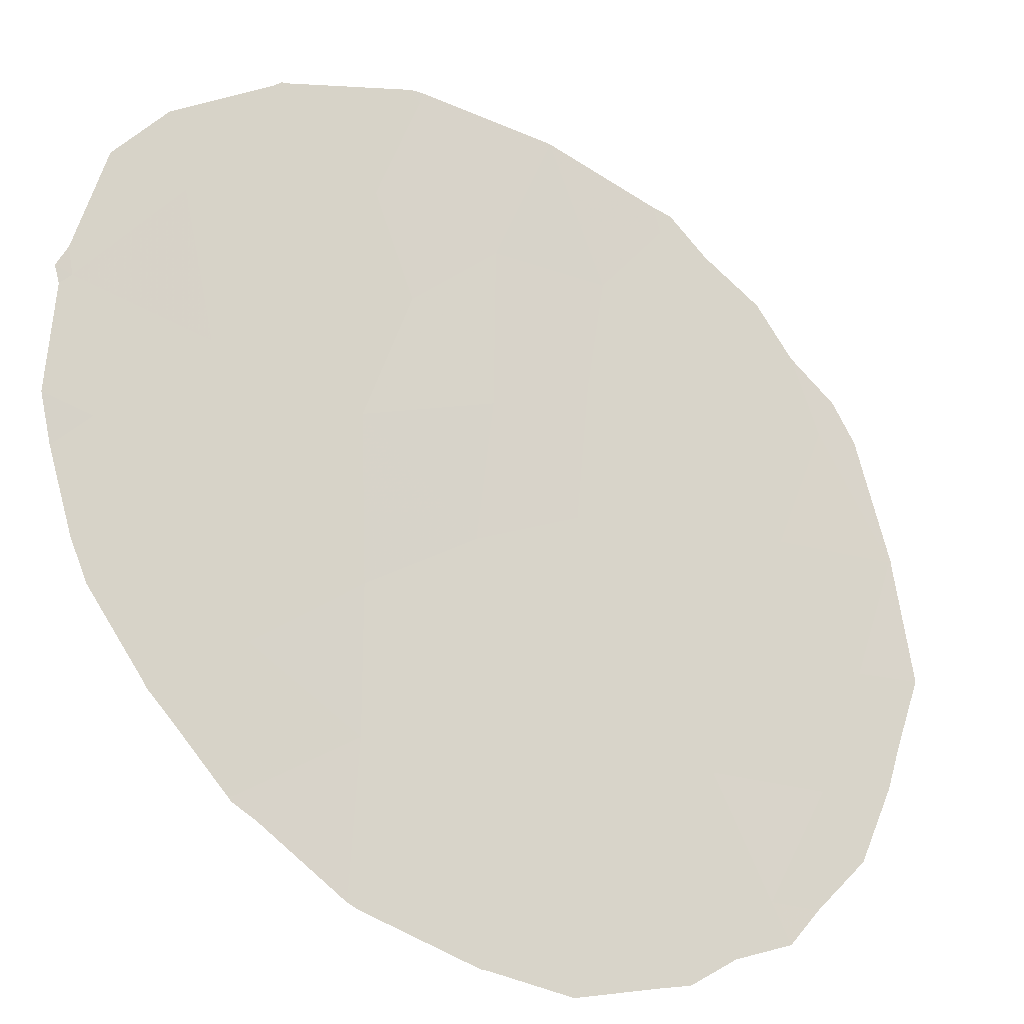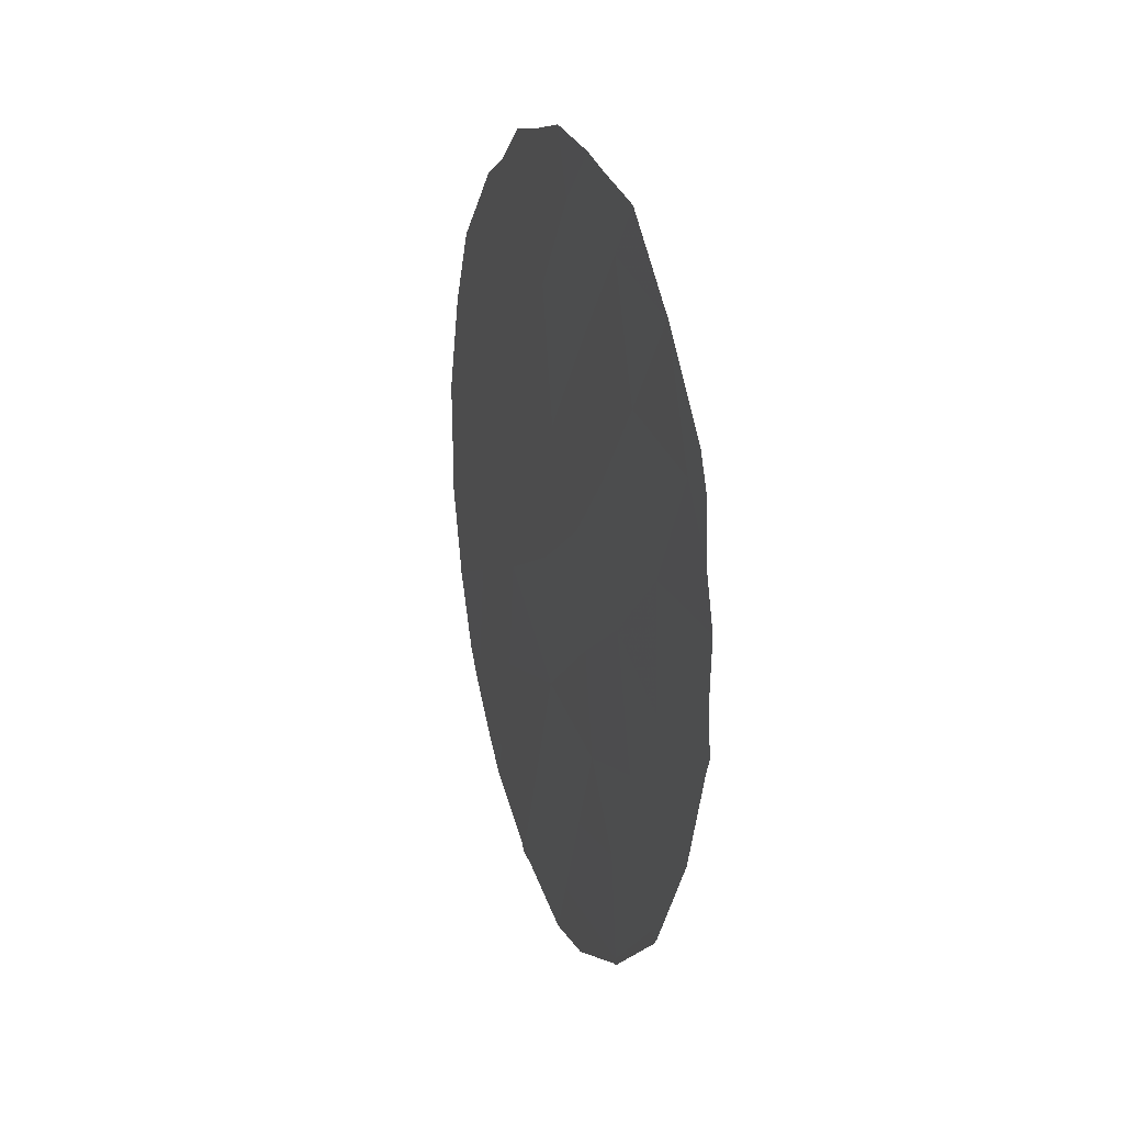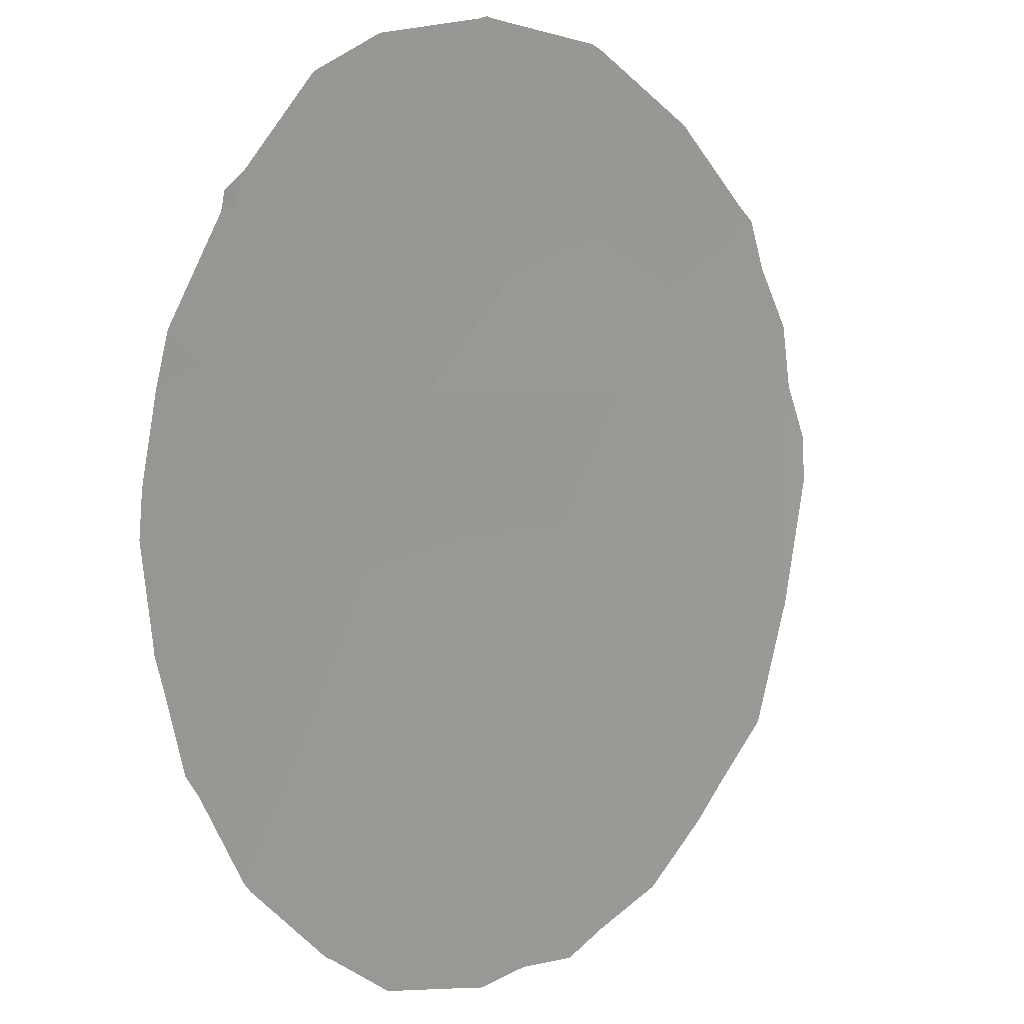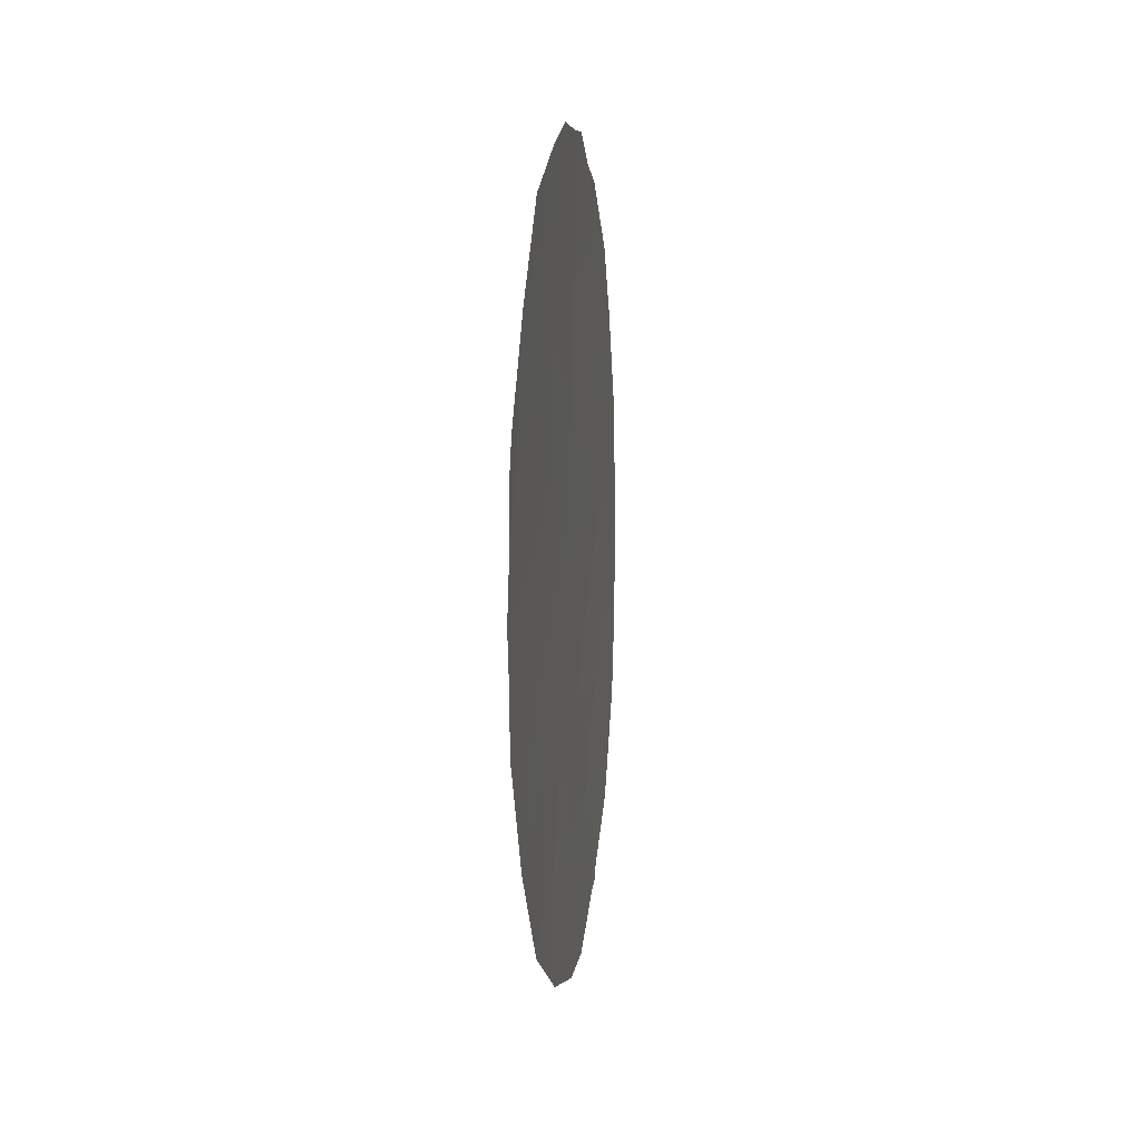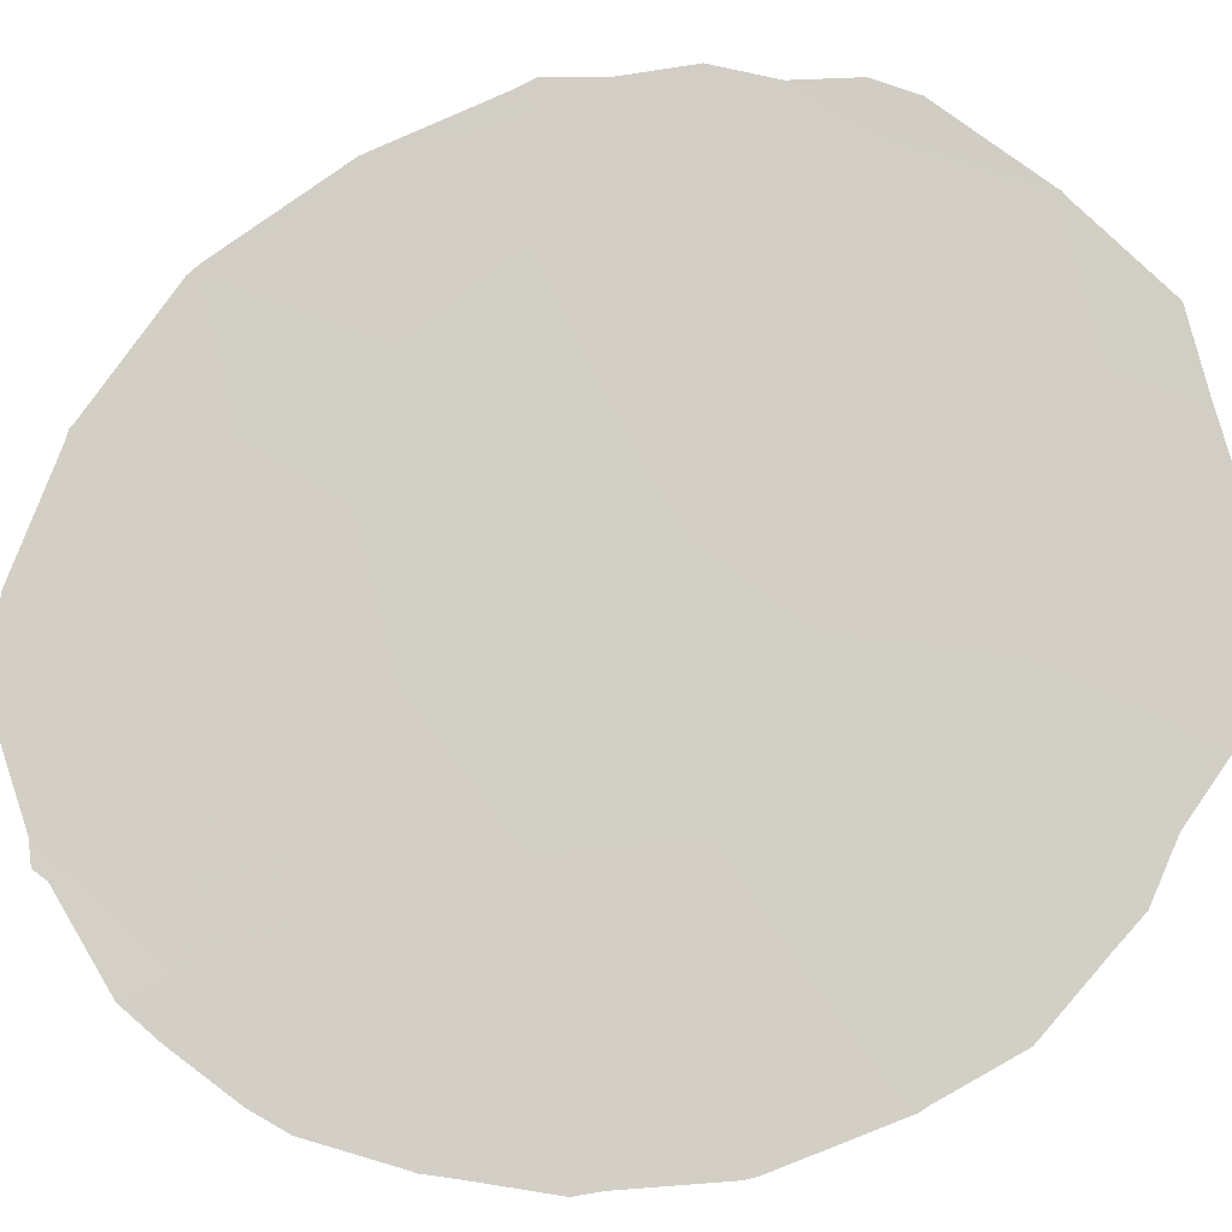
<metadata>
{"format":"obj","ext":"obj","renderer":"f3d","projection":"perspective","resolution":1024,"background":"white","views":[{"elev":-73.5,"azim":-135.8,"up":"+Y"},{"elev":21.6,"azim":-161.5,"up":"+Z"},{"elev":-55.6,"azim":-162.5,"up":"+Y"},{"elev":18.5,"azim":-135.2,"up":"+Z"},{"elev":-46.8,"azim":-85.3,"up":"+Y"}]}
</metadata>
<code>
v 62.56 53.06 -25.76
v 61.66 54.21 -27
v 62.03 53.64 -28.91
v 60.15 56.32 -21.82
v 58.76 58.13 -21.98
v 61.2 54.96 -21.12
v 61.39 54.68 -23.04
v 61.45 54.56 -25.02
v 62.5 53.19 -23.94
v 60.4 56.04 -19.65
v 59.22 57.56 -19.9
v 56.75 60.75 -20.82
v 57.4 59.89 -22.69
v 58.47 58.54 -18.45
v 57.25 60.1 -18.86
v 60.37 56 -24.16
v 58.39 58.43 -29.85
v 58.49 58.37 -28.04
v 59.72 56.93 -18.09
v 58.02 59.11 -20.49
v 57.41 59.77 -28.37
v 60.27 56.08 -26.35
v 59.22 57.47 -25.04
v 58.36 58.63 -24.09
v 59.04 57.68 -26.76
v 61.24 54.66 -30.22
v 58.01 59.03 -26.25
v 56.4 61.16 -24.52
v 62.33 53.49 -20.26
v 62.78 52.7 -27.62
v 62.41 53.36 -22.04
v 61.43 54.69 -19.53
v 63.61 51.7 -24.8
v 56.63 60.82 -26.59
v 60.94 55.34 -18.01
v 59.88 56.46 -29.91
v 60.78 55.34 -28.43
v 59.47 57.2 -23.18
v 57.38 59.89 -24.76
v 59.45 57.08 -28.29
v 63.25 52.26 -20.96
v 63.28 52.22 -21.05
v 62.48 53.04 -29.07
v 62.19 53.4 -29.56
v 63.61 51.75 -22.76
v 56.5 61.06 -20.27
v 56.34 61.27 -20.89
v 63.64 51.67 -24.4
v 63.66 51.63 -24.78
v 63.44 51.88 -26.4
v 63.42 51.9 -26.46
v 62.93 52.47 -28.2
v 63.13 52.23 -27.7
v 63.63 51.72 -22.93
v 56.16 61.5 -22.69
v 56.33 61.29 -21.8
v 57.27 60.09 -18.8
v 57.23 60.13 -18.83
v 63.49 51.82 -25.95
v 61.28 54.59 -30.45
v 61.07 54.87 -30.48
v 57.22 60.15 -18.87
v 57.37 59.82 -28.57
v 57.3 59.91 -28.42
v 56.62 60.83 -26.59
v 56.63 60.82 -26.6
v 61.38 54.47 -30.27
v 58.33 58.51 -29.88
v 56.21 61.42 -23.76
v 60.14 56.08 -30.9
v 62.3 53.54 -18.84
v 62.91 52.73 -19.8
v 59.43 57.03 -30.72
v 58.44 58.36 -29.98
v 58.36 58.47 -29.93
v 59.17 57.64 -17.21
v 59.96 56.63 -17.06
v 60.67 55.7 -17.34
v 63.65 51.65 -24.86
v 58.06 59.07 -17.61
v 58.77 58.16 -17.37
v 62.09 53.82 -18.48
v 61.6 54.47 -18.08
v 61.12 55.11 -17.47
v 56.24 61.36 -24.82
v 56.17 61.46 -24.54
v 56.62 60.83 -26.58
f 2 3 30
f 8 9 7
f 29 31 42
f 29 42 41
f 37 3 2
f 31 29 6
f 7 4 16
f 3 44 43
f 16 8 7
f 31 45 42
f 12 46 47
f 10 4 6
f 33 49 48
f 1 8 2
f 8 22 2
f 1 30 51
f 1 51 50
f 30 52 53
f 5 38 4
f 31 9 54
f 31 54 45
f 31 7 9
f 13 12 56
f 13 56 55
f 24 23 38
f 9 8 1
f 15 57 58
f 22 23 25
f 23 24 27
f 9 33 48
f 9 48 54
f 9 1 33
f 40 25 18
f 33 1 50
f 33 50 59
f 26 61 60
f 12 15 62
f 12 62 46
f 21 64 63
f 21 17 18
f 27 21 18
f 12 47 56
f 22 16 23
f 8 16 22
f 30 3 43
f 30 43 52
f 10 32 35
f 34 65 66
f 21 34 66
f 21 66 64
f 21 27 34
f 3 26 67
f 3 67 44
f 3 37 26
f 19 10 35
f 17 21 63
f 17 63 68
f 37 2 22
f 14 11 19
f 27 18 25
f 25 23 27
f 28 13 55
f 28 55 69
f 22 40 37
f 26 36 70
f 26 70 61
f 22 25 40
f 10 19 11
f 4 10 11
f 29 72 71
f 29 41 72
f 36 73 70
f 36 17 74
f 36 74 73
f 17 75 74
f 30 1 2
f 32 10 6
f 13 24 5
f 15 58 62
f 19 77 76
f 19 35 78
f 19 78 77
f 33 79 49
f 4 7 6
f 12 20 15
f 15 14 80
f 15 80 57
f 14 81 80
f 30 53 51
f 14 15 20
f 13 20 12
f 33 59 79
f 26 60 67
f 35 32 82
f 35 82 83
f 32 29 71
f 32 71 82
f 35 83 84
f 28 86 85
f 34 27 39
f 35 84 78
f 5 4 11
f 5 11 20
f 14 19 76
f 14 76 81
f 29 32 6
f 40 36 37
f 18 17 40
f 24 13 39
f 26 37 36
f 13 5 20
f 7 31 6
f 14 20 11
f 38 16 4
f 34 87 65
f 28 69 86
f 38 23 16
f 24 38 5
f 17 68 75
f 34 28 85
f 34 85 87
f 39 27 24
f 34 39 28
f 39 13 28
f 36 40 17

</code>
